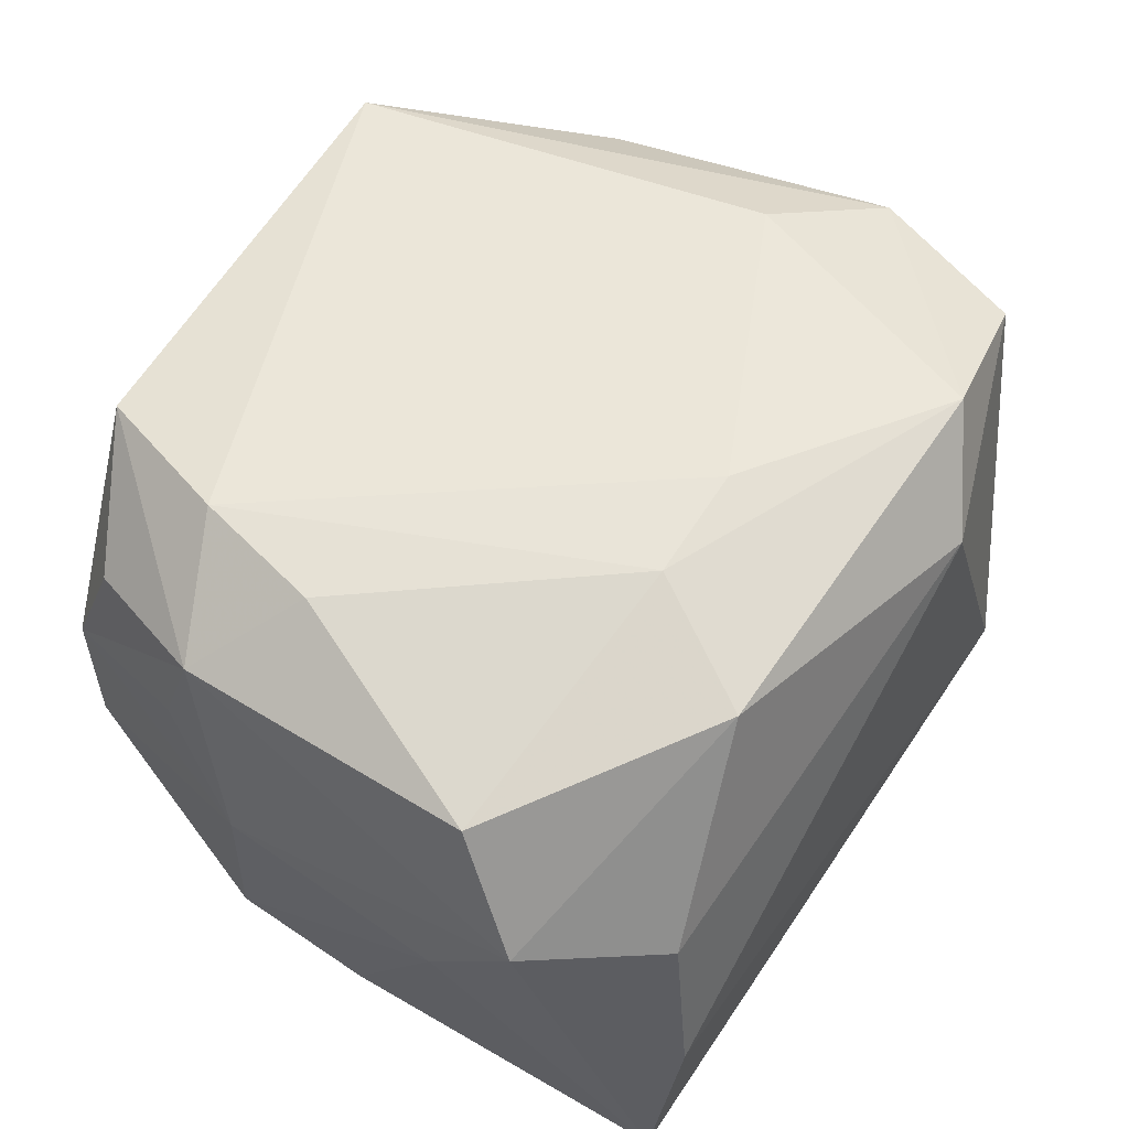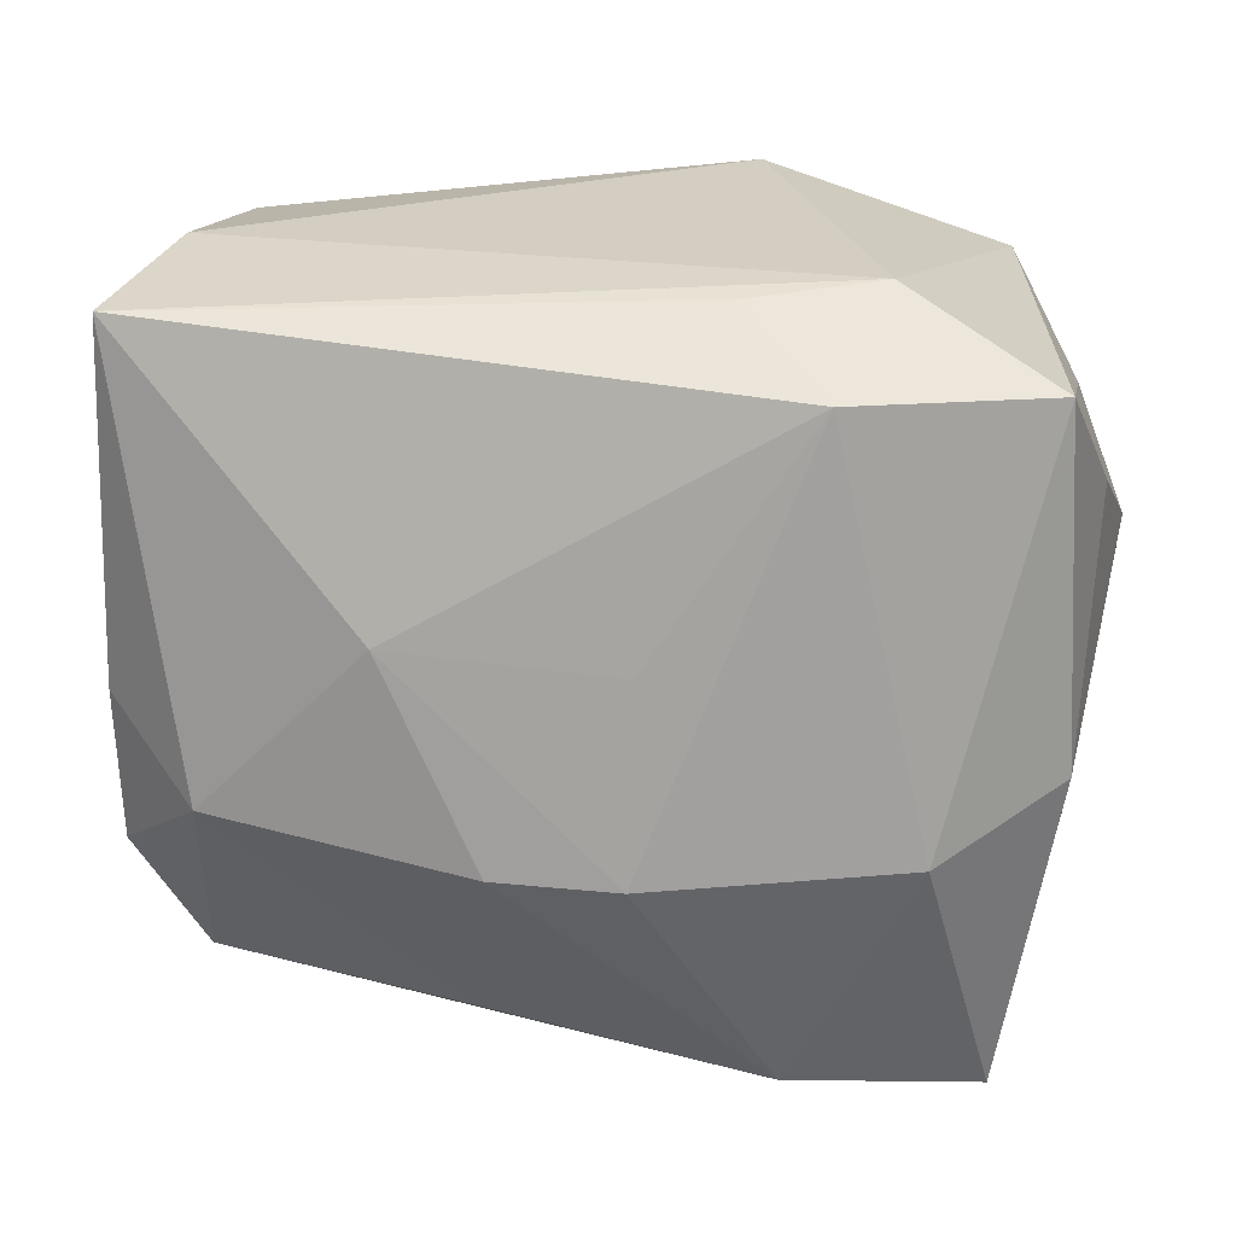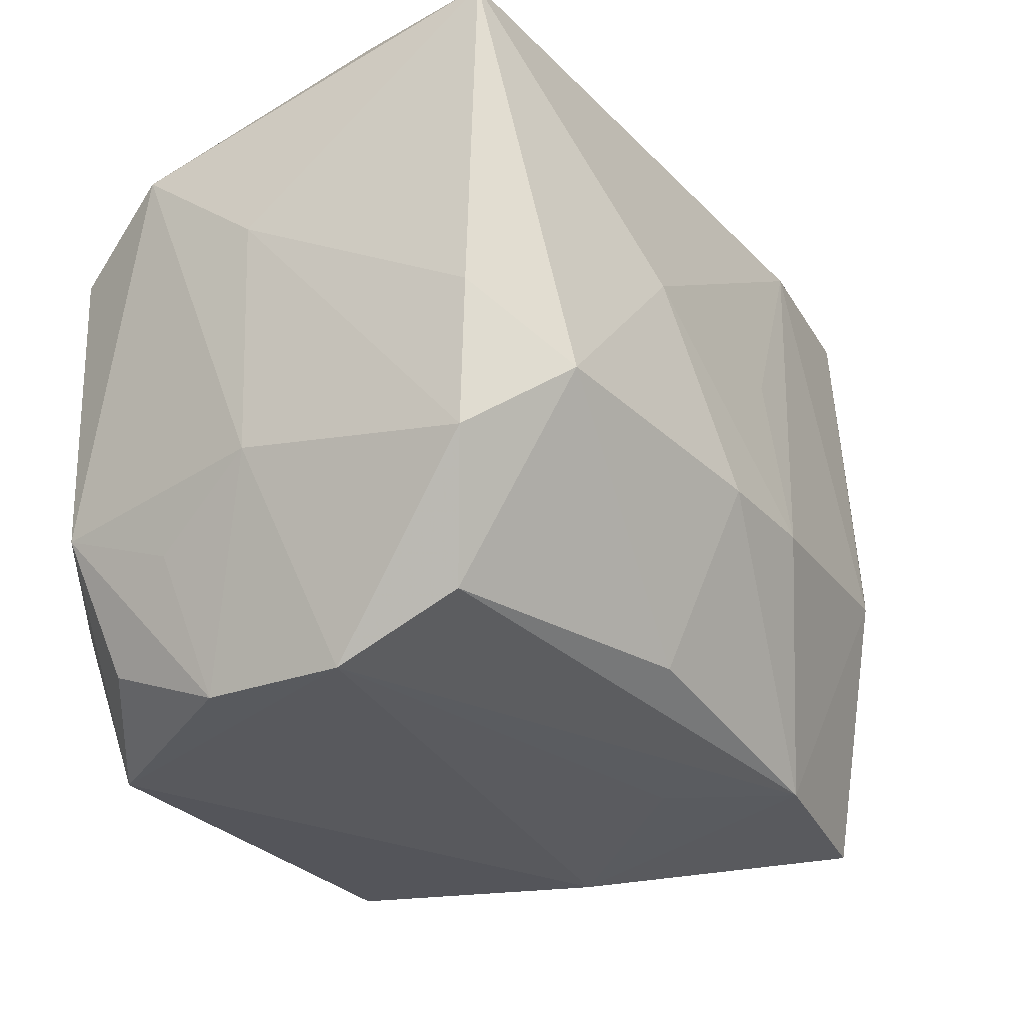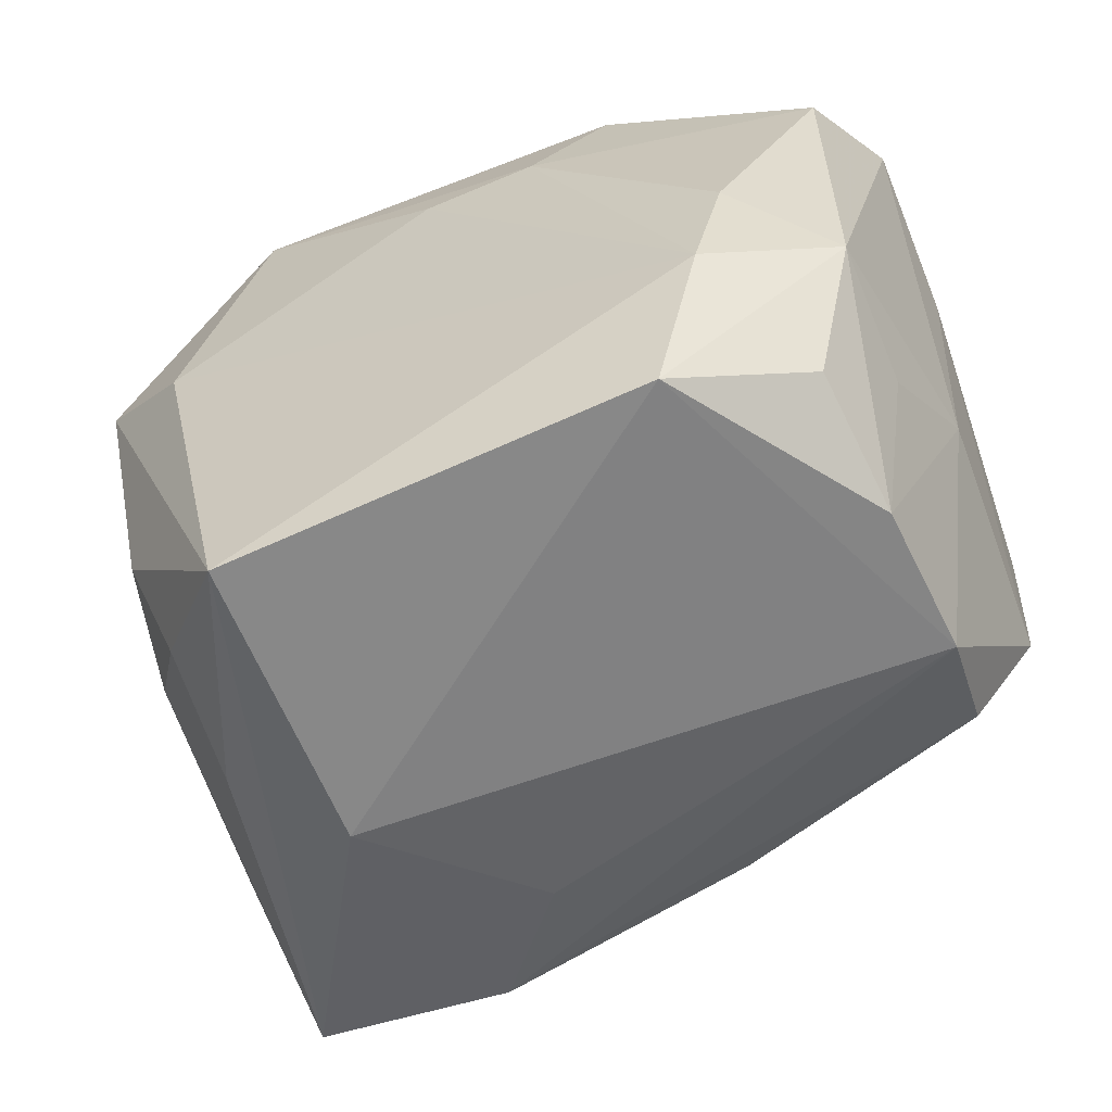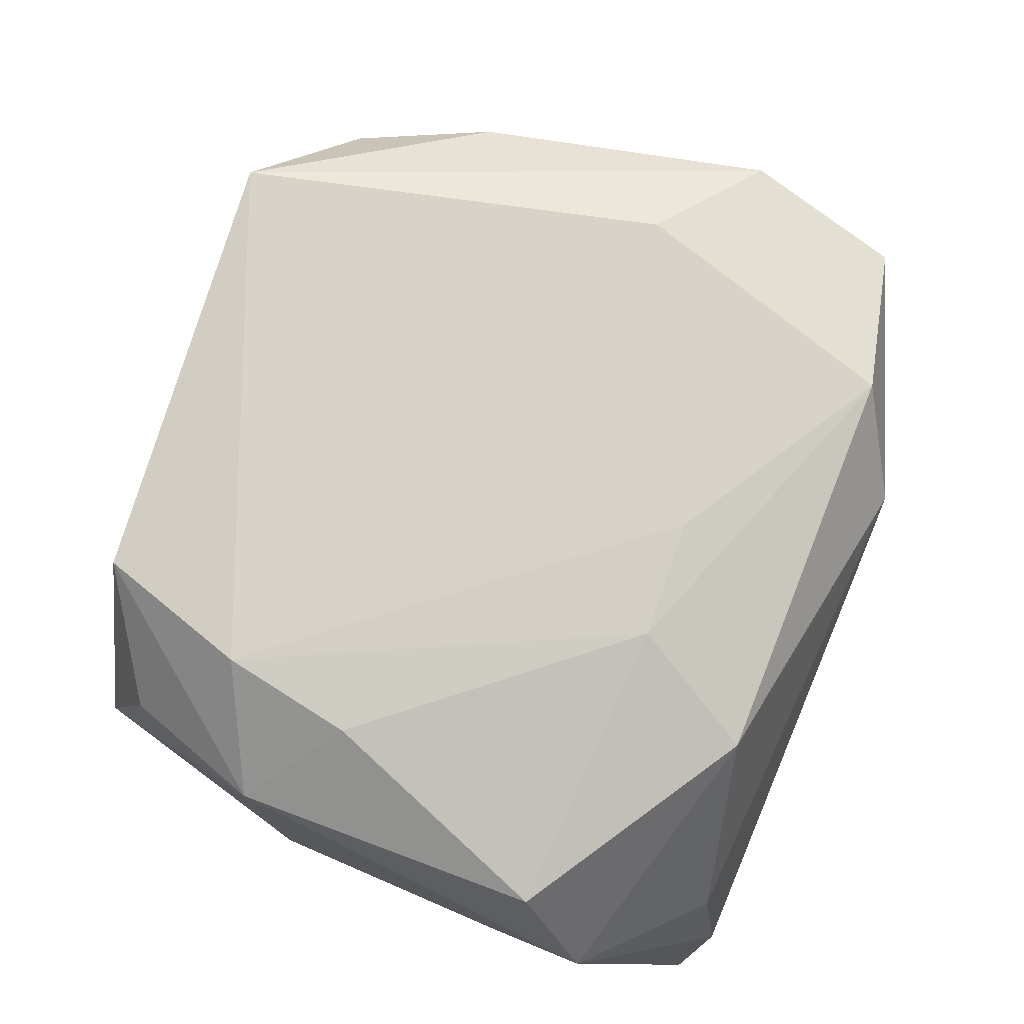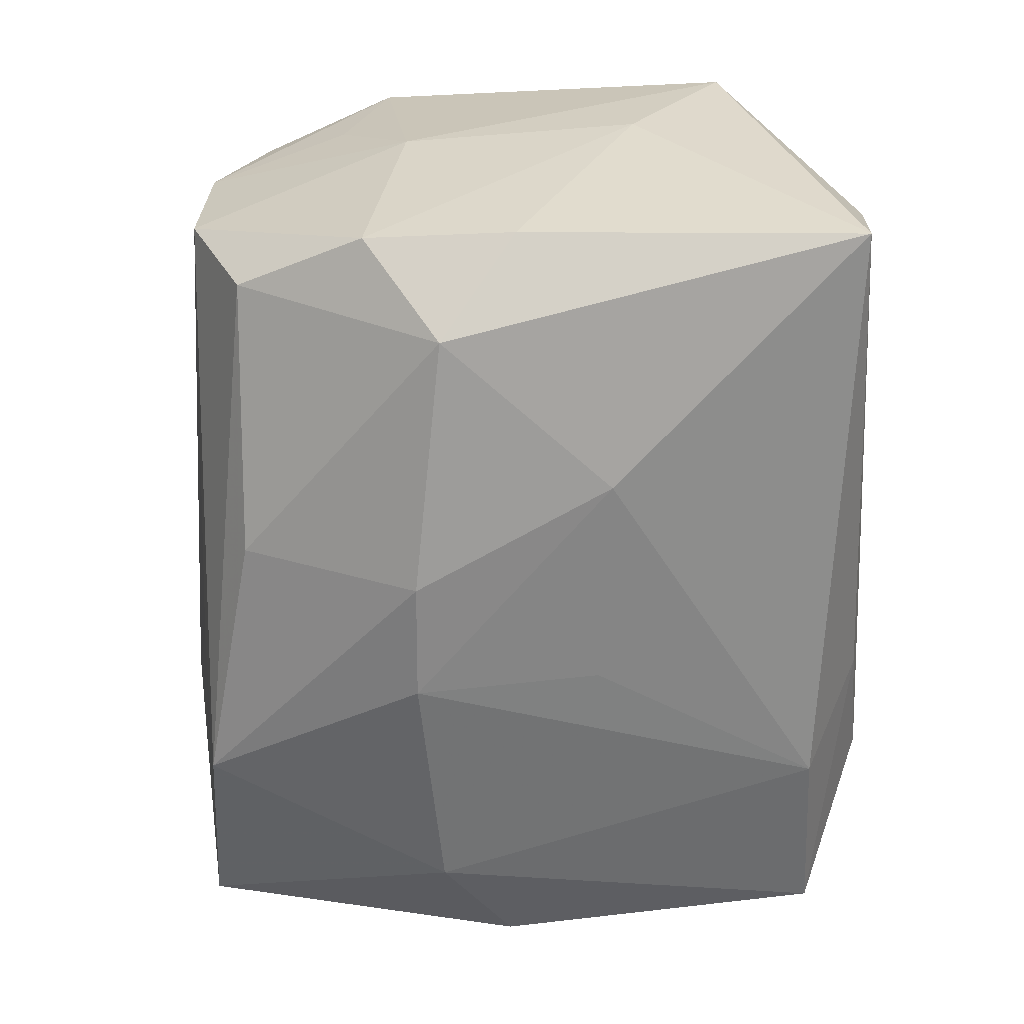
<metadata>
{"format":"obj","ext":"obj","renderer":"f3d","projection":"perspective","resolution":1024,"background":"white","views":[{"elev":56.2,"azim":123.7,"up":"+Z"},{"elev":25.6,"azim":-172.4,"up":"+Y"},{"elev":-25.2,"azim":125.5,"up":"+Y"},{"elev":-56.8,"azim":27.2,"up":"+Y"},{"elev":77.2,"azim":110.8,"up":"+Z"},{"elev":-65.0,"azim":92.2,"up":"+Z"}]}
</metadata>
<code>
v -0.03166 0.01339 -0.007662
v 0.02842 0.0004634 -0.01825
v 0.005033 -0.02033 -0.01901
v 0.02558 -0.02375 -0.005837
v -0.01304 -0.02611 0.02234
v -0.02539 0.01982 0.01713
v 0.03015 -0.007794 -0.0004881
v 0.02578 -0.02352 0.005275
v 0.02406 -0.01971 -0.01467
v -0.01482 -0.028 0.001243
v -0.01984 0.003198 0.02234
v 0.02219 -0.005039 -0.02296
v 0.02558 -0.01994 0.01445
v -0.02137 -0.02446 0.006731
v -0.004674 0.005288 -0.02217
v -0.006271 -0.02529 -0.01125
v 0.02358 0.02419 0.005148
v -0.004523 -0.007974 -0.02428
v 0.03142 0.01652 0.008856
v -0.02415 -0.0116 0.01733
v 0.02857 -0.01323 0.007834
v 0.0005413 0.01272 0.02222
v 0.02741 0.0251 -0.01838
v 0.02912 -0.01001 0.0167
v -0.02673 -0.02559 -0.01538
v -0.01434 0.02194 0.02092
v 0.004028 -0.007601 -0.02465
v -0.009389 0.02553 -0.01263
v -0.02986 0.01609 0.001611
v -0.03047 -0.002199 -0.01696
v 0.01082 0.00664 -0.02302
v -0.02567 -0.0155 0.009723
v -0.01353 -0.02449 -0.0185
v -0.01557 0.02146 -0.01856
v 0.029 0.01149 0.01713
v -0.02909 0.02163 -0.01563
v -0.0286 -0.01687 -0.007146
v 0.02095 -0.01367 0.02234
v -0.0184 0.02612 -0.00945
v -0.02083 -0.02101 0.01541
v 0.02824 -0.01028 -0.01778
v 0.01348 0.02166 0.0186
v -0.008523 0.026 0.01443
v -0.0333 0.007184 0.001774
v 0.02273 -0.004653 0.02143
v 0.03088 0.009428 -0.0005865
v -0.02782 0.008861 0.01912
v 0.02499 0.02612 -0.006408
v 0.0173 -0.02441 0.02094
v 0.008724 0.01295 0.02169
v -0.02236 -0.006977 -0.02101
f 10 25 33
f 31 34 23
f 39 23 28
f 23 34 28
f 28 36 39
f 34 36 28
f 38 49 24
f 10 33 16
f 47 26 6
f 6 44 47
f 39 36 6
f 51 33 25
f 51 36 34
f 12 31 23
f 27 31 12
f 41 9 12
f 10 49 5
f 5 49 38
f 5 25 10
f 5 14 25
f 25 44 30
f 30 51 25
f 36 51 30
f 37 44 25
f 29 6 36
f 44 6 29
f 27 33 18
f 33 51 18
f 18 51 34
f 18 31 27
f 3 9 33
f 3 12 9
f 3 33 27
f 27 12 3
f 20 5 47
f 47 44 20
f 11 5 38
f 11 26 47
f 47 5 11
f 2 12 23
f 41 12 2
f 46 2 23
f 46 7 41
f 41 2 46
f 36 30 1
f 1 30 44
f 1 29 36
f 44 29 1
f 34 31 15
f 15 18 34
f 31 18 15
f 14 5 40
f 5 20 40
f 21 7 24
f 24 8 21
f 21 8 7
f 13 24 49
f 49 8 13
f 13 8 24
f 41 7 4
f 7 8 4
f 4 9 41
f 10 16 4
f 33 9 4
f 4 16 33
f 4 49 10
f 4 8 49
f 19 46 23
f 19 35 24
f 24 7 19
f 7 46 19
f 26 50 42
f 42 50 35
f 35 19 42
f 42 19 17
f 26 42 43
f 43 42 17
f 39 6 43
f 43 6 26
f 45 50 38
f 35 50 45
f 38 24 45
f 24 35 45
f 38 50 22
f 22 11 38
f 26 11 22
f 22 50 26
f 32 40 20
f 44 37 32
f 32 20 44
f 32 37 25
f 25 14 32
f 14 40 32
f 48 43 17
f 48 19 23
f 17 19 48
f 48 23 39
f 39 43 48

</code>
